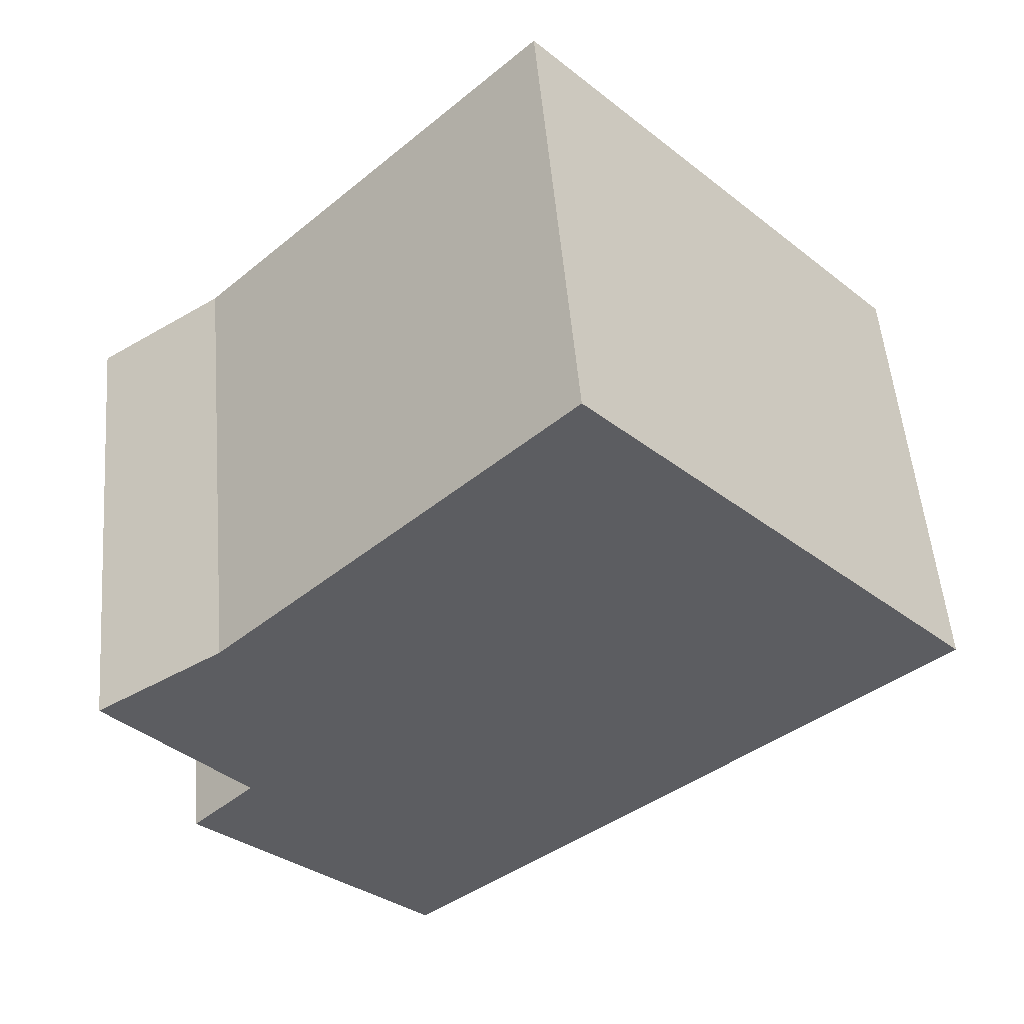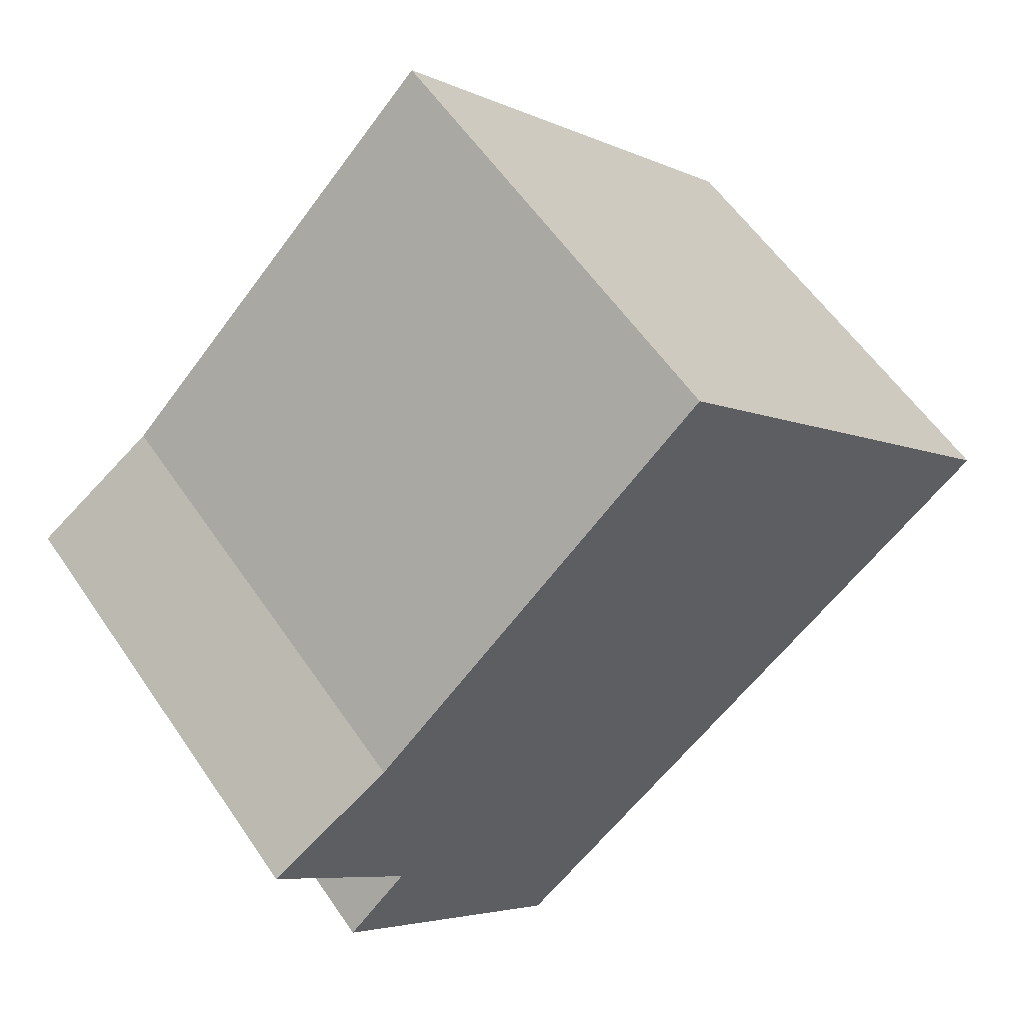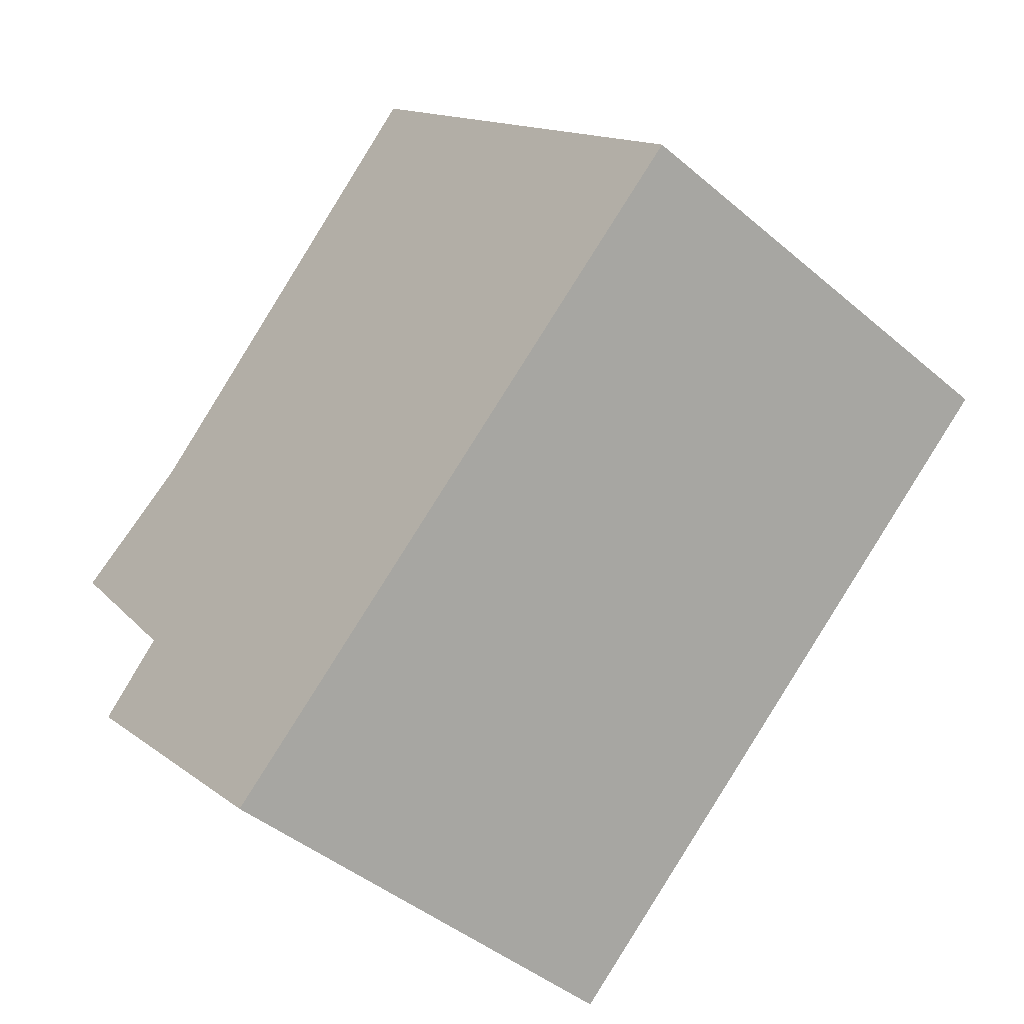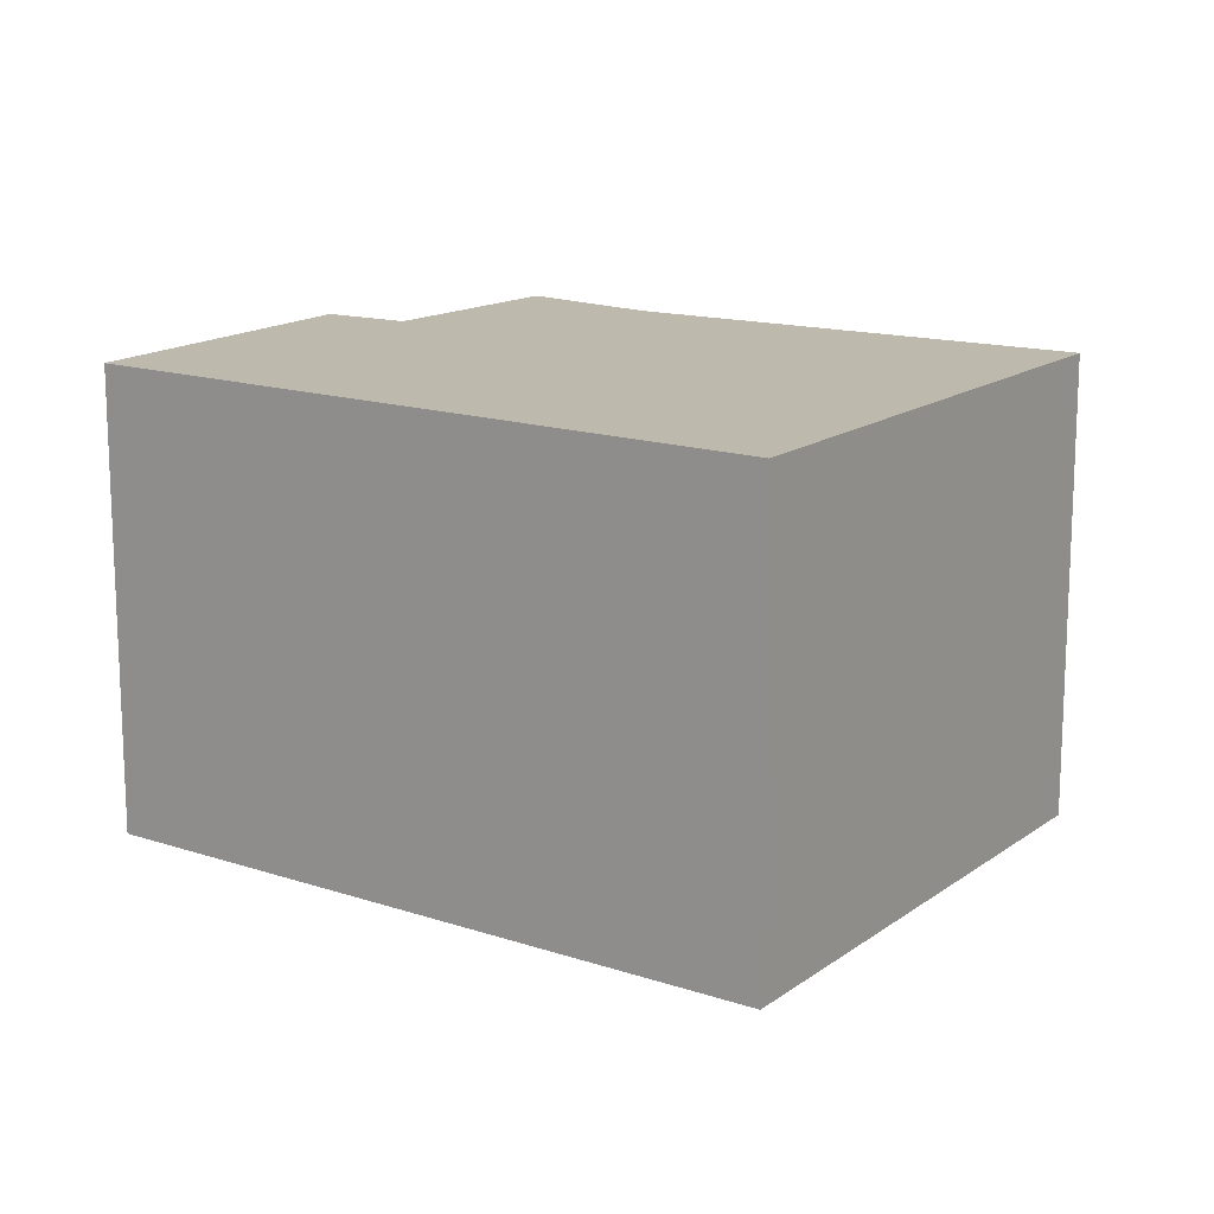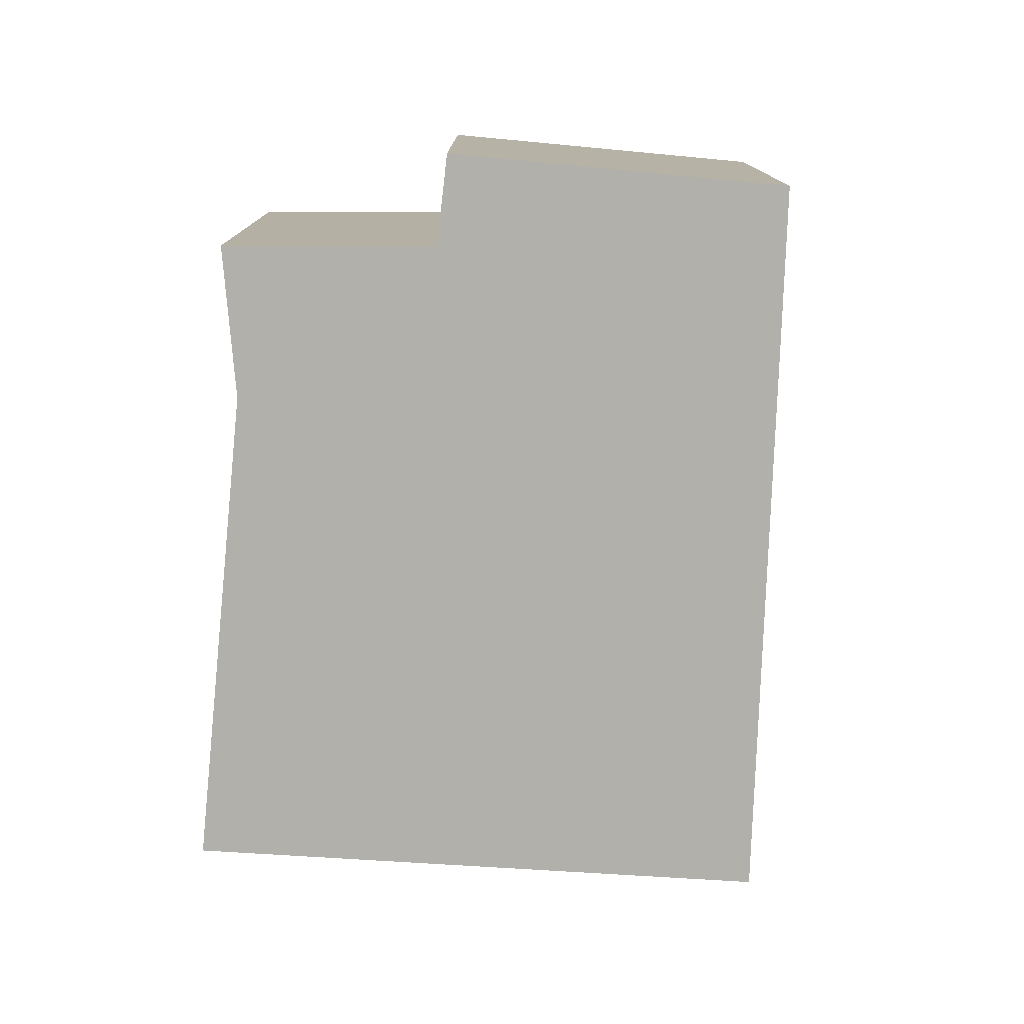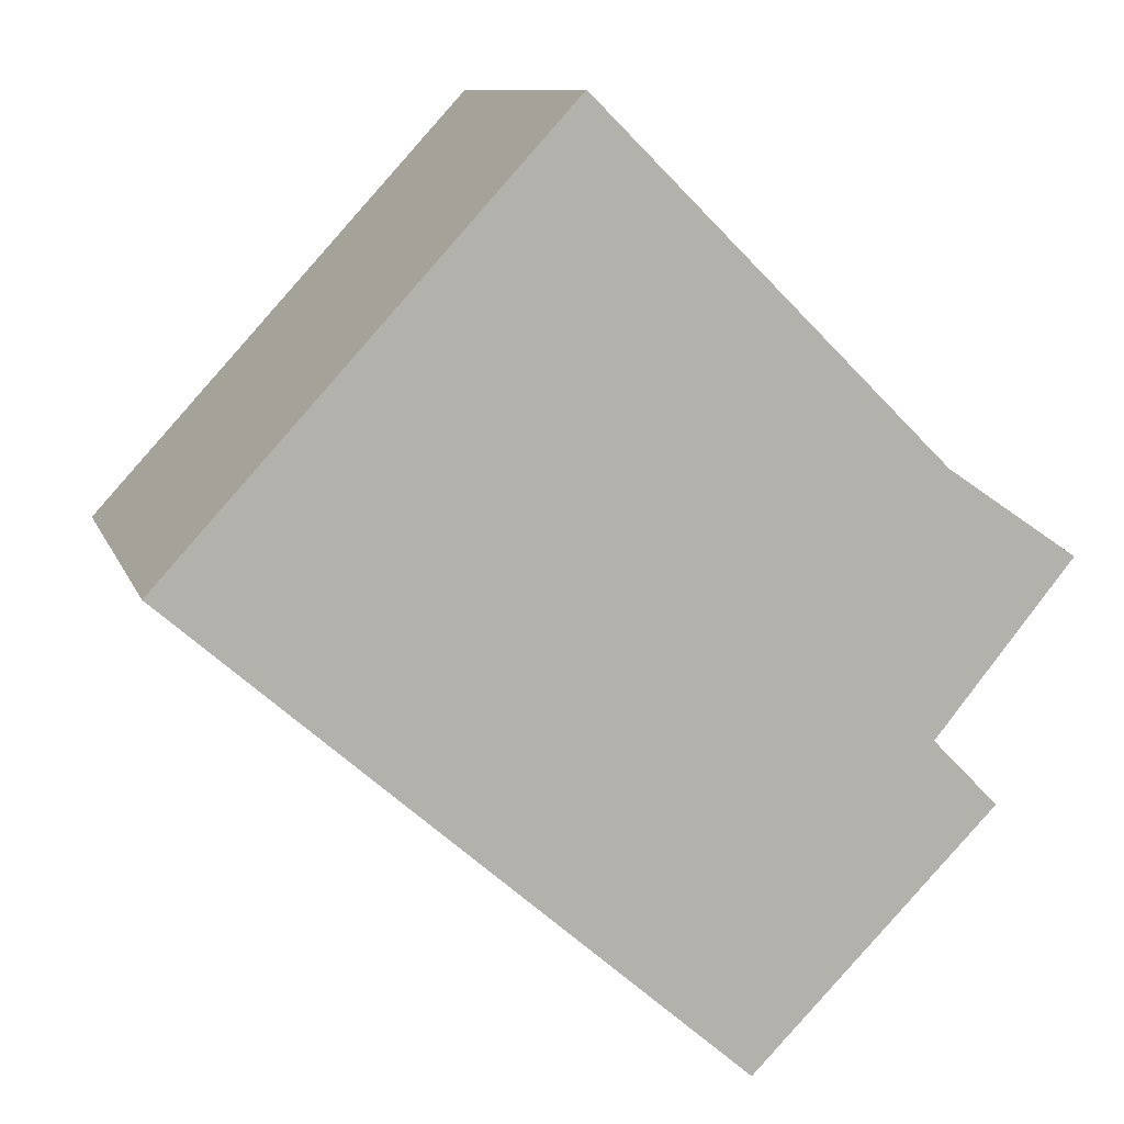
<metadata>
{"format":"obj","ext":"obj","renderer":"f3d","projection":"perspective","resolution":1024,"background":"white","views":[{"elev":52.6,"azim":175.2,"up":"+Z"},{"elev":57.9,"azim":146.0,"up":"+Z"},{"elev":-43.8,"azim":-135.0,"up":"+Z"},{"elev":15.2,"azim":-103.5,"up":"+Y"},{"elev":-78.4,"azim":129.0,"up":"+Y"},{"elev":10.0,"azim":-15.1,"up":"+Z"}]}
</metadata>
<code>
v  2.349 2.798 2.564
v  3.32 2.798 -2.885
v  0 2.798 1.713e-16
v  4.423 2.798 0.513
v  4.373 2.798 -1.019
v  5.191 2.798 -0.01
v  4.759 2.798 -1.414
v  4.759 8.658e-17 -1.414
v  3.32 1.767e-16 -2.885
v  5.191 6.123e-19 -0.01
v  4.373 6.24e-17 -1.019
v  0 0 0
v  2.349 -1.57e-16 2.564
v  4.423 -3.141e-17 0.513
g defaultobject
f 1 2 3
f 2 1 4
f 2 4 5
f 5 4 6
f 7 2 5
f 8 2 7
f 2 8 9
f 10 5 6
f 5 10 11
f 9 3 2
f 3 9 12
f 12 1 3
f 1 12 13
f 13 4 1
f 4 13 14
f 14 6 4
f 6 14 10
f 11 7 5
f 7 11 8
f 8 12 9
f 12 8 11
f 12 11 13
f 13 11 14
f 14 11 10

</code>
